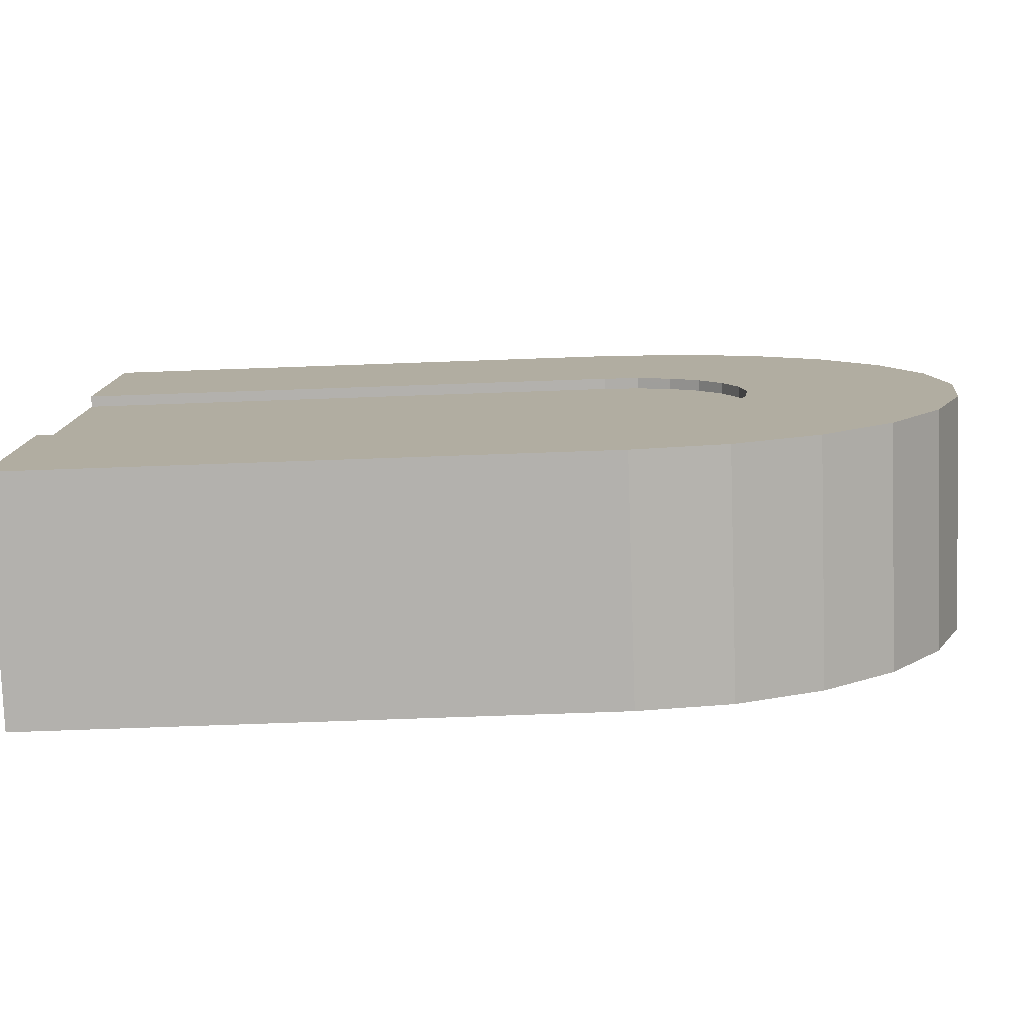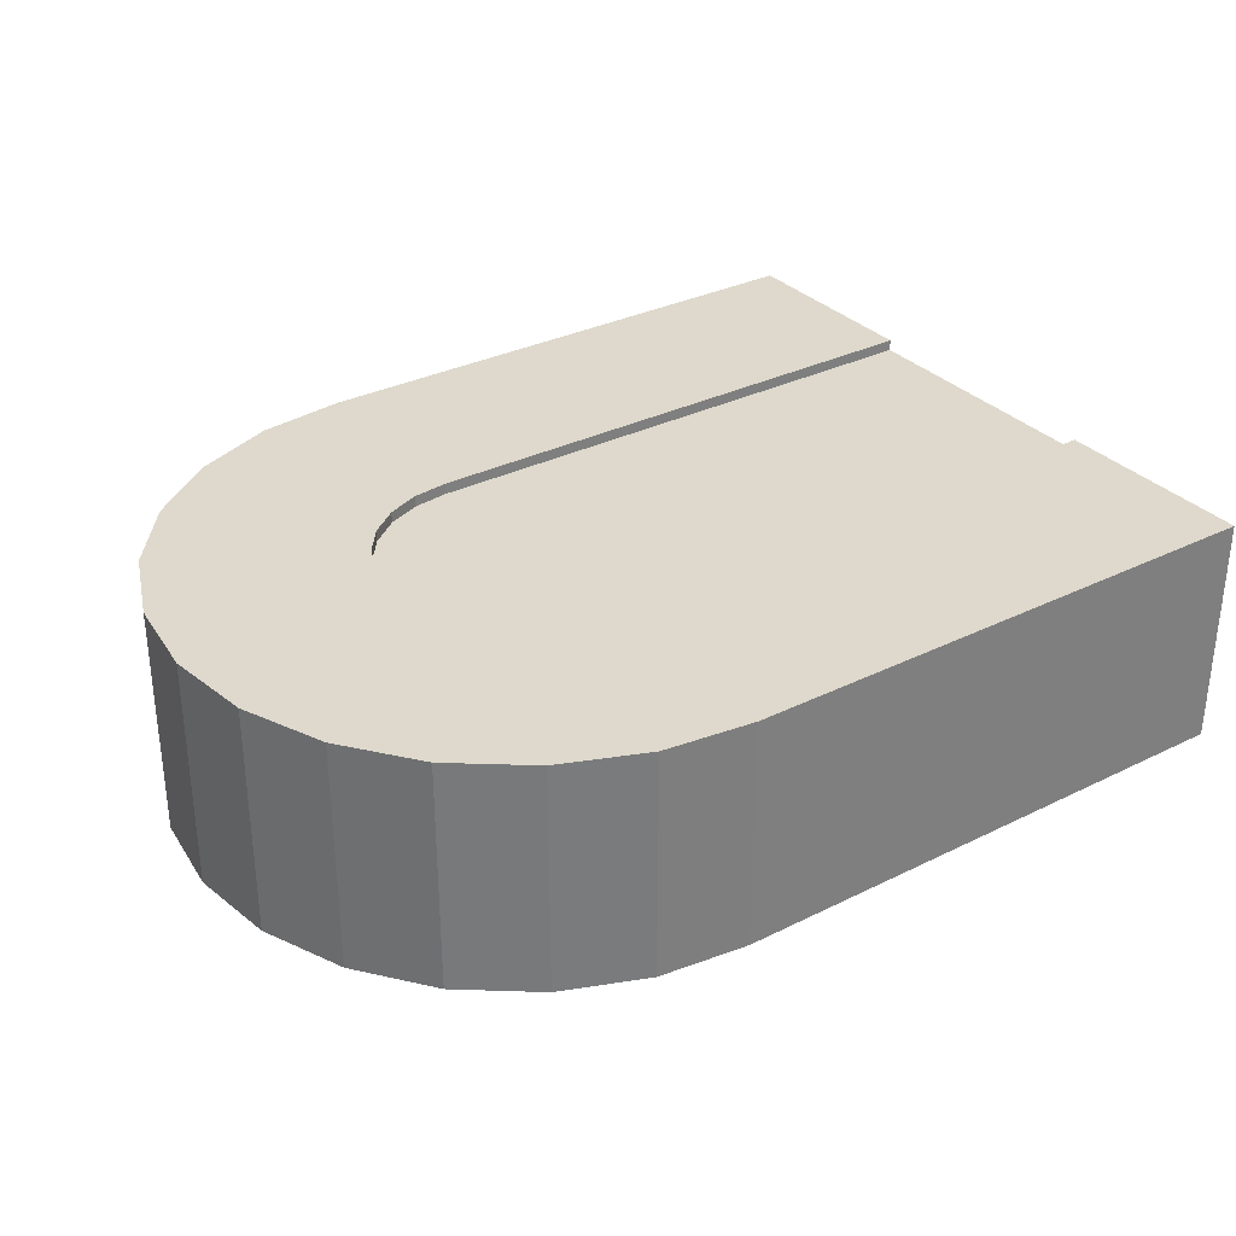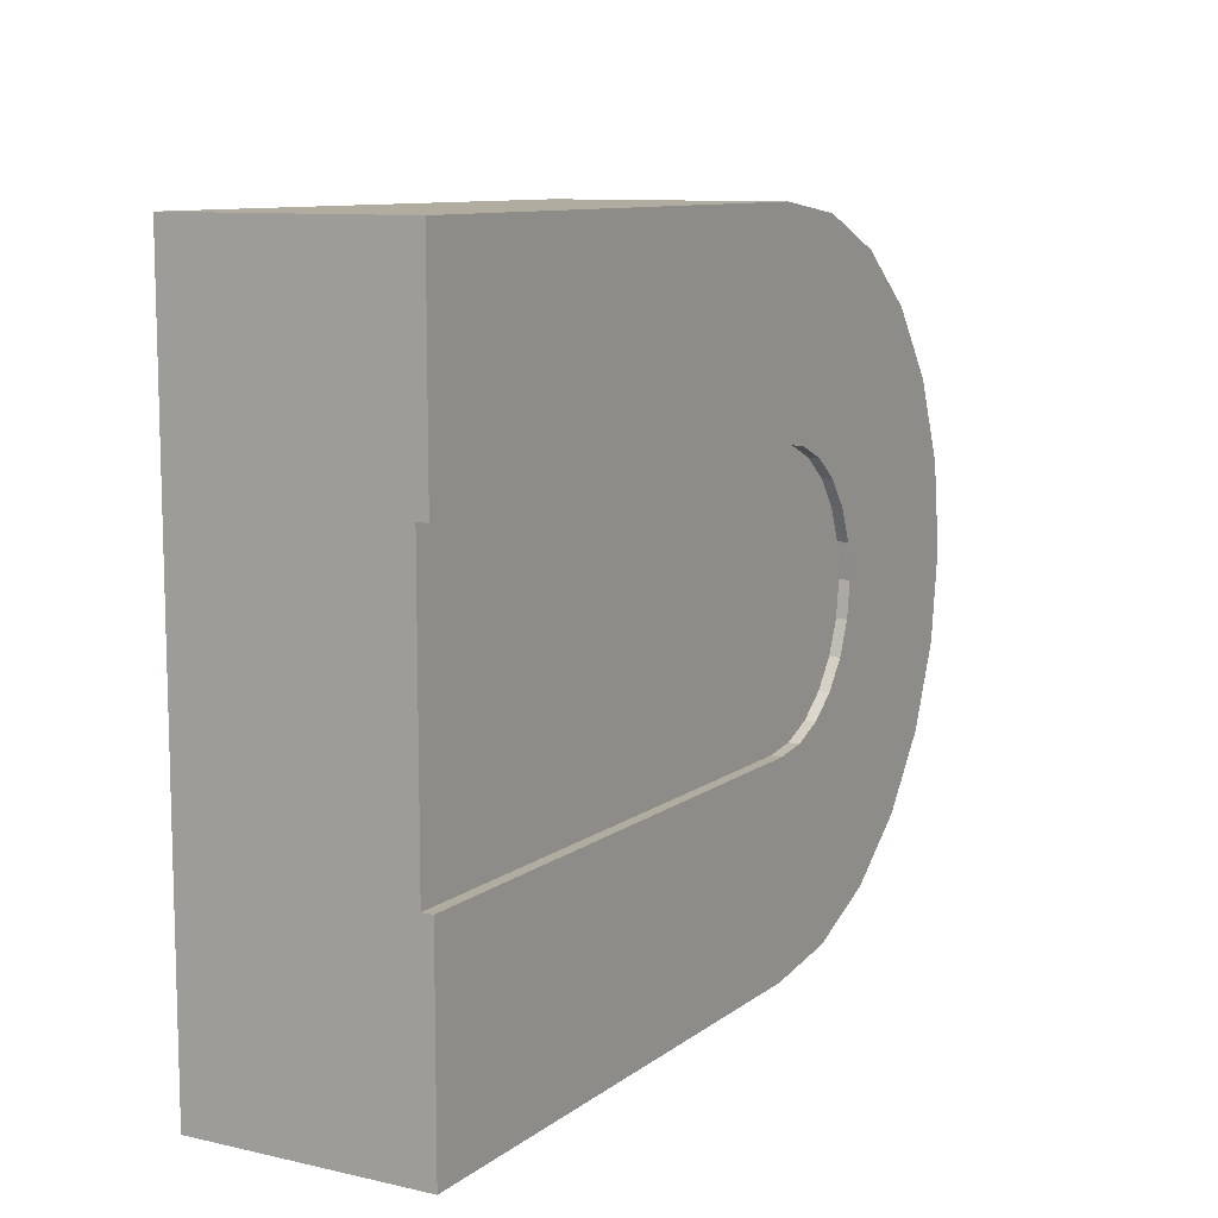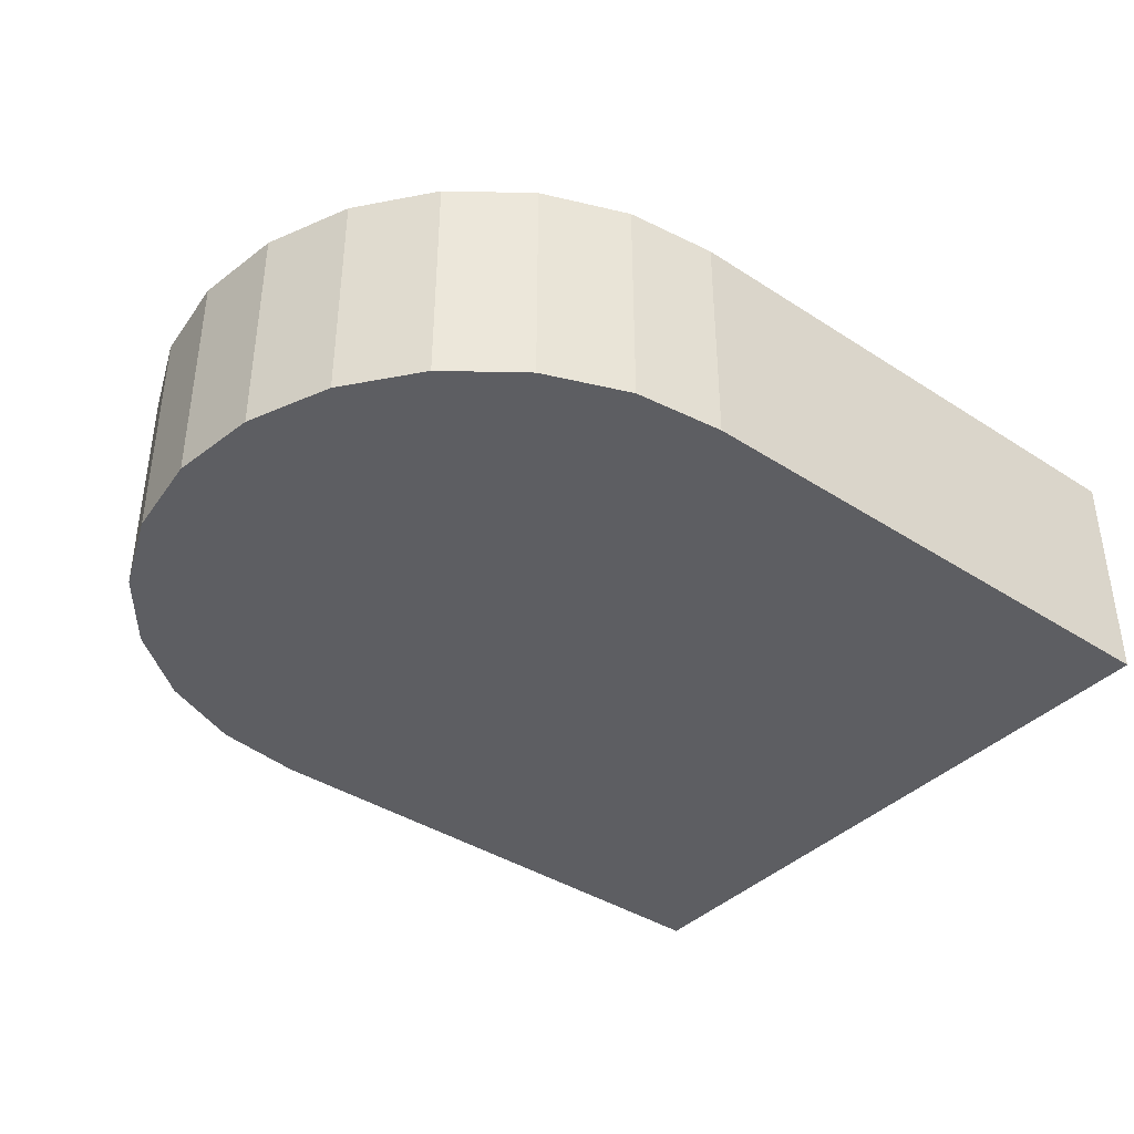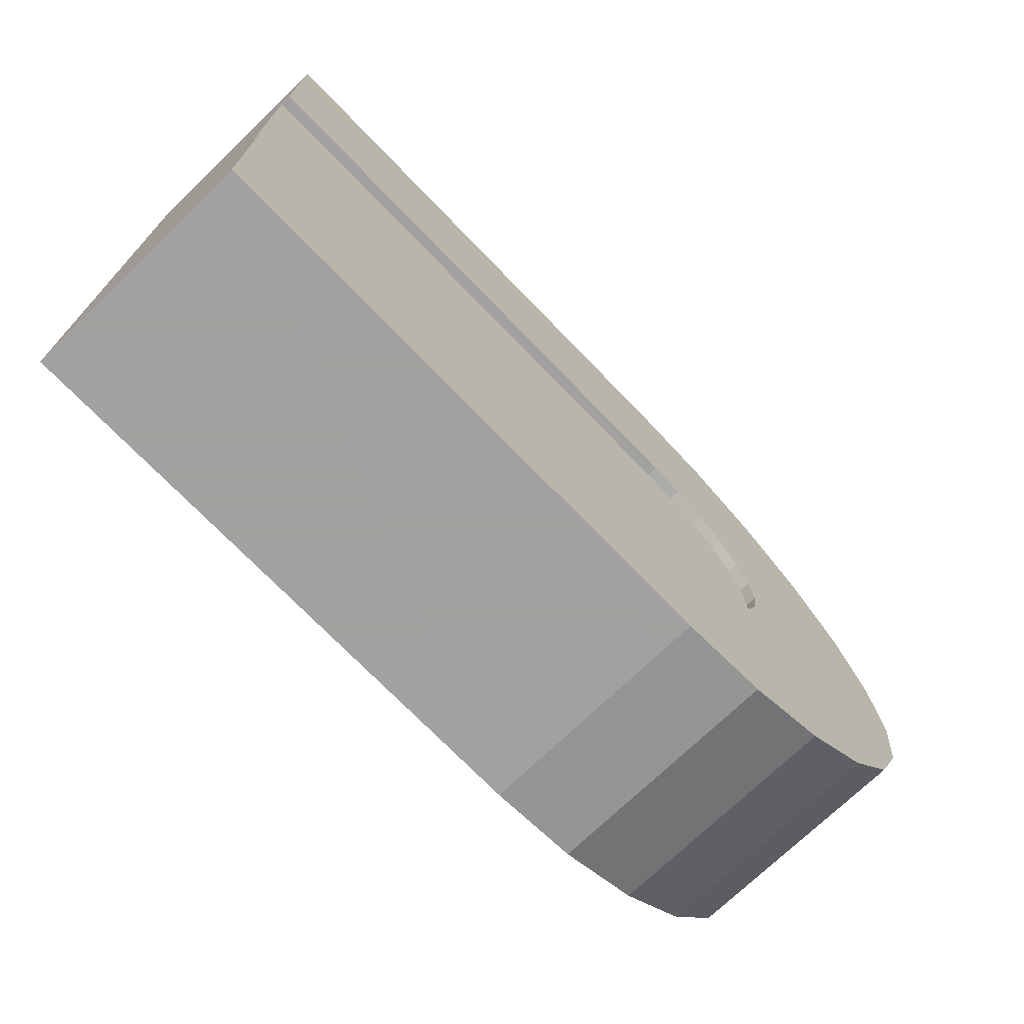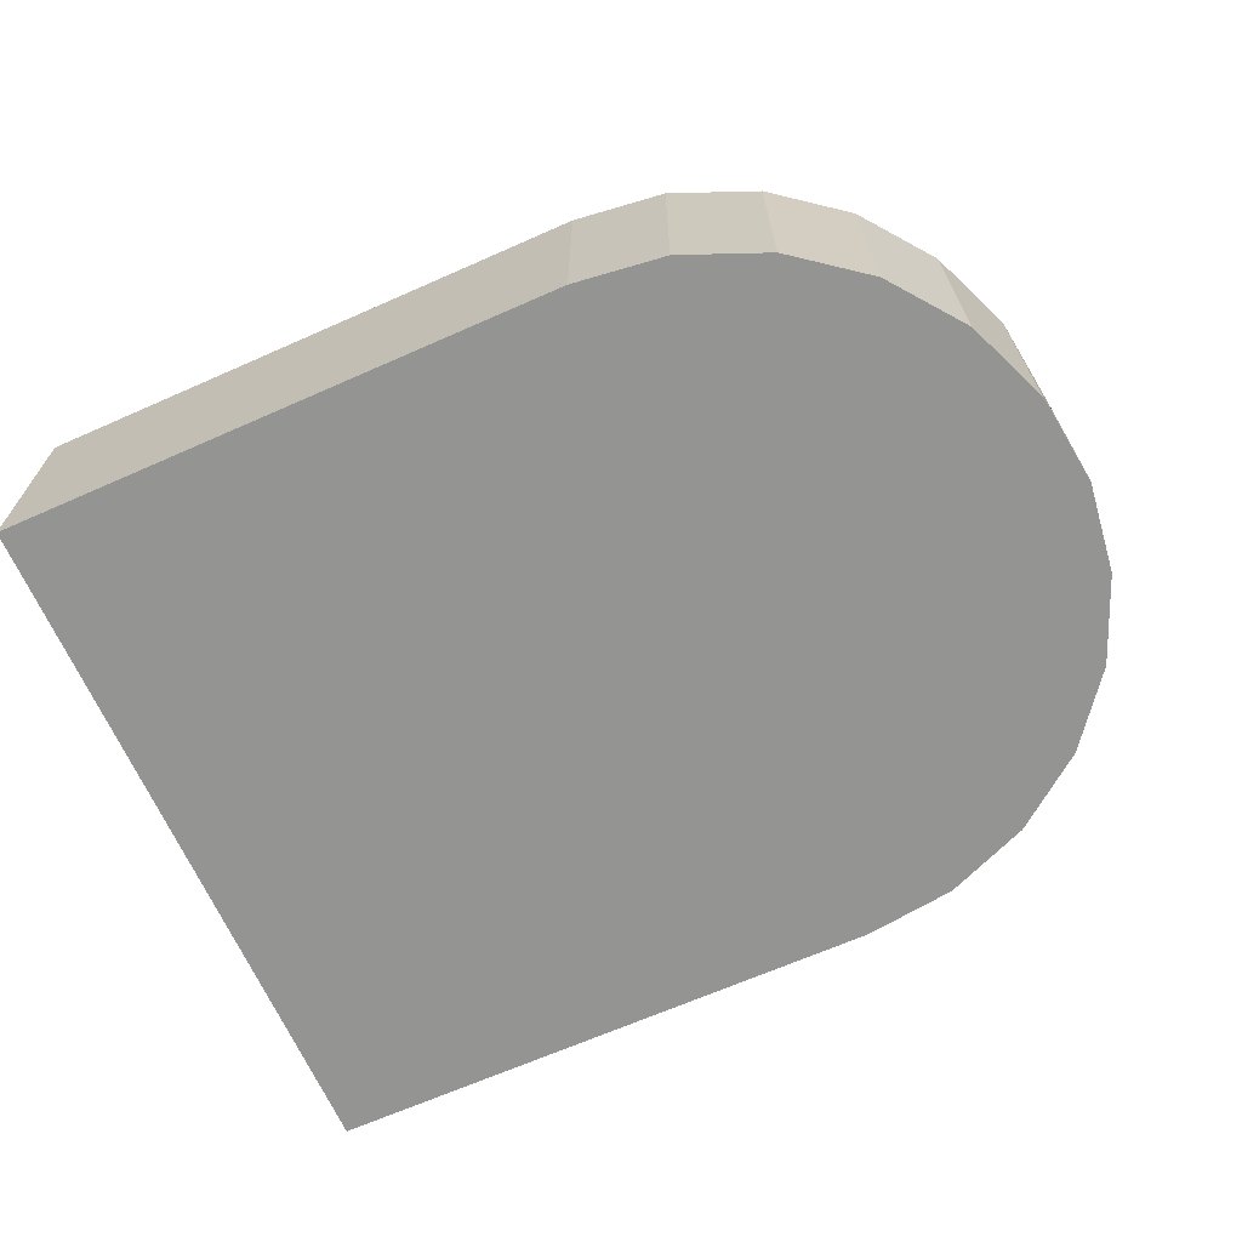
<metadata>
{"format":"obj","ext":"obj","renderer":"f3d","projection":"perspective","resolution":1024,"background":"white","views":[{"elev":-79.3,"azim":-178.0,"up":"+Z"},{"elev":32.0,"azim":-34.9,"up":"+Y"},{"elev":10.0,"azim":119.8,"up":"+Z"},{"elev":-39.2,"azim":-39.0,"up":"+Y"},{"elev":-72.3,"azim":134.0,"up":"+Z"},{"elev":-67.0,"azim":-156.1,"up":"+Y"}]}
</metadata>
<code>
v 0.01311 0.2585 0.5996
v 0 0.2585 0.5
v 0 0 0.5
v 0.01311 0 0.5996
v 1 0.2585 0.6539
v 0.3846 0.2585 0.6539
v 0.3448 0.2585 0.6486
v 0.3077 0.2585 0.6332
v 0.2758 0.2585 0.6088
v 0.2514 0.2585 0.5769
v 0.236 0.2585 0.5398
v 0.2308 0.2585 0.5
v 0.236 0.2585 0.4602
v 0.2514 0.2585 0.4231
v 0.2758 0.2585 0.3912
v 0.3077 0.2585 0.3668
v 0.3448 0.2585 0.3514
v 0.3846 0.2585 0.3462
v 1 0.2585 0.3462
v 1 0.2585 0.1154
v 0.3846 0.2585 0.1154
v 0.2851 0.2585 0.1285
v 0.1923 0.2585 0.1669
v 0.1127 0.2585 0.228
v 0.05153 0.2585 0.3077
v 0.01311 0.2585 0.4005
v 0.05153 0.2585 0.6923
v 0.1127 0.2585 0.772
v 0.1923 0.2585 0.8331
v 0.2851 0.2585 0.8715
v 0.3846 0.2585 0.8846
v 1 0.2585 0.8846
v 1 0.2462 0.6539
v 0.3846 0.2462 0.6539
v 1 0 0.8846
v 1 0 0.1154
v 1 0.2462 0.3462
v 1 0.1231 0.3462
v 1 0.1231 0.6539
v 0.3846 0 0.8846
v 0.2851 0 0.8715
v 0.1923 0 0.8331
v 0.1127 0 0.772
v 0.05153 0 0.6923
v 0.01311 0 0.4005
v 0.05153 0 0.3077
v 0.1127 0 0.228
v 0.1923 0 0.1669
v 0.2851 0 0.1285
v 0.3846 0 0.1154
v 0.3846 0.2462 0.3462
v 0.3448 0.2462 0.3514
v 0.3077 0.2462 0.3668
v 0.2758 0.2462 0.3912
v 0.2514 0.2462 0.4231
v 0.236 0.2462 0.4602
v 0.2308 0.2462 0.5
v 0.236 0.2462 0.5398
v 0.2514 0.2462 0.5769
v 0.2758 0.2462 0.6088
v 0.3077 0.2462 0.6332
v 0.3448 0.2462 0.6486
g Mesh1 Group1 Model
f 2 4 1
f 2 3 4
f 6 32 5
f 6 31 32
f 7 31 6
f 31 7 8
f 31 8 9
f 31 9 10
f 31 10 30
f 11 30 10
f 11 12 24
f 30 11 24
f 30 24 29
f 12 23 24
f 25 29 24
f 25 28 29
f 26 28 25
f 26 27 28
f 2 27 26
f 2 1 27
f 13 23 12
f 23 13 14
f 23 14 15
f 23 15 16
f 23 16 22
f 17 22 16
f 22 17 18
f 22 18 21
f 19 21 18
f 19 20 21
f 5 34 6
f 5 33 34
f 35 36 39
f 35 39 33
f 35 33 32
f 20 19 37
f 20 37 38
f 38 39 36
f 20 38 36
f 33 5 32
f 45 4 3
f 45 44 4
f 46 44 45
f 46 43 44
f 47 43 46
f 47 42 43
f 48 42 47
f 48 41 42
f 49 41 48
f 49 40 41
f 50 40 49
f 50 35 40
f 50 36 35
f 31 35 32
f 31 40 35
f 30 40 31
f 30 41 40
f 29 41 30
f 29 42 41
f 28 42 29
f 28 43 42
f 27 43 28
f 27 44 43
f 1 44 27
f 1 4 44
f 26 3 2
f 26 45 3
f 25 45 26
f 25 46 45
f 24 46 25
f 24 47 46
f 23 47 24
f 23 48 47
f 22 48 23
f 22 49 48
f 21 49 22
f 21 50 49
f 20 50 21
f 20 36 50
f 18 37 19
f 18 51 37
f 17 51 18
f 17 52 51
f 16 52 17
f 16 53 52
f 15 53 16
f 15 54 53
f 14 54 15
f 14 55 54
f 13 55 14
f 13 56 55
f 12 56 13
f 12 57 56
f 11 57 12
f 11 58 57
f 10 58 11
f 10 59 58
f 9 59 10
f 9 60 59
f 8 60 9
f 8 61 60
f 7 61 8
f 7 62 61
f 6 62 7
f 6 34 62
f 37 34 33
f 51 34 37
f 51 62 34
f 52 62 51
f 52 61 62
f 53 61 52
f 53 60 61
f 54 60 53
f 54 59 60
f 55 59 54
f 55 58 59
f 56 58 55
f 56 57 58
f 33 38 37
f 33 39 38

</code>
